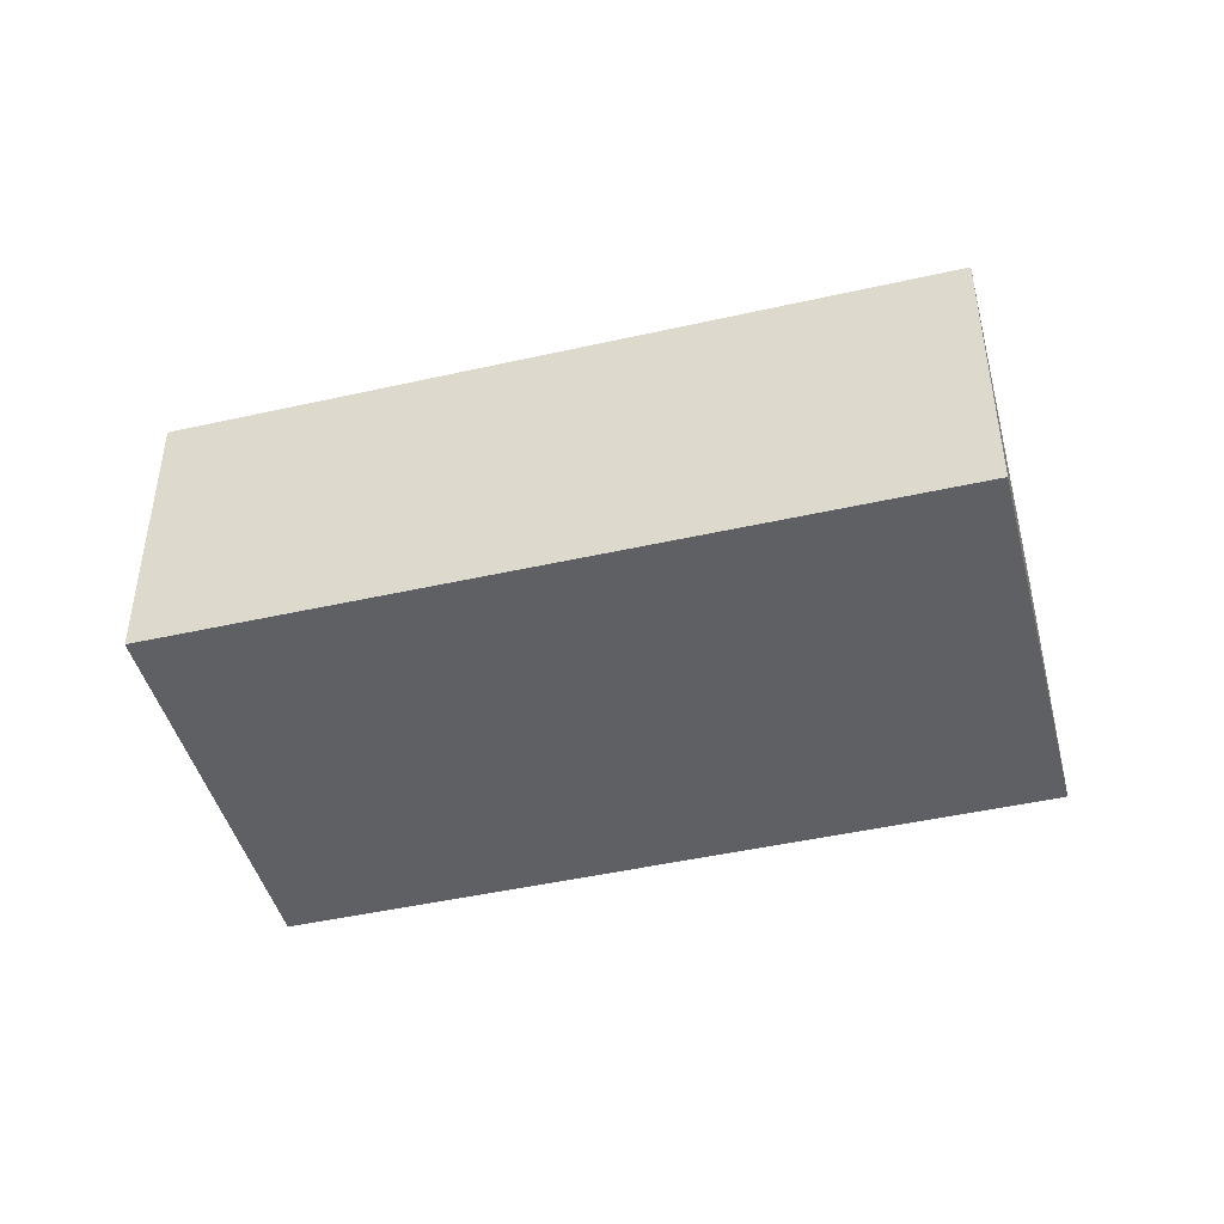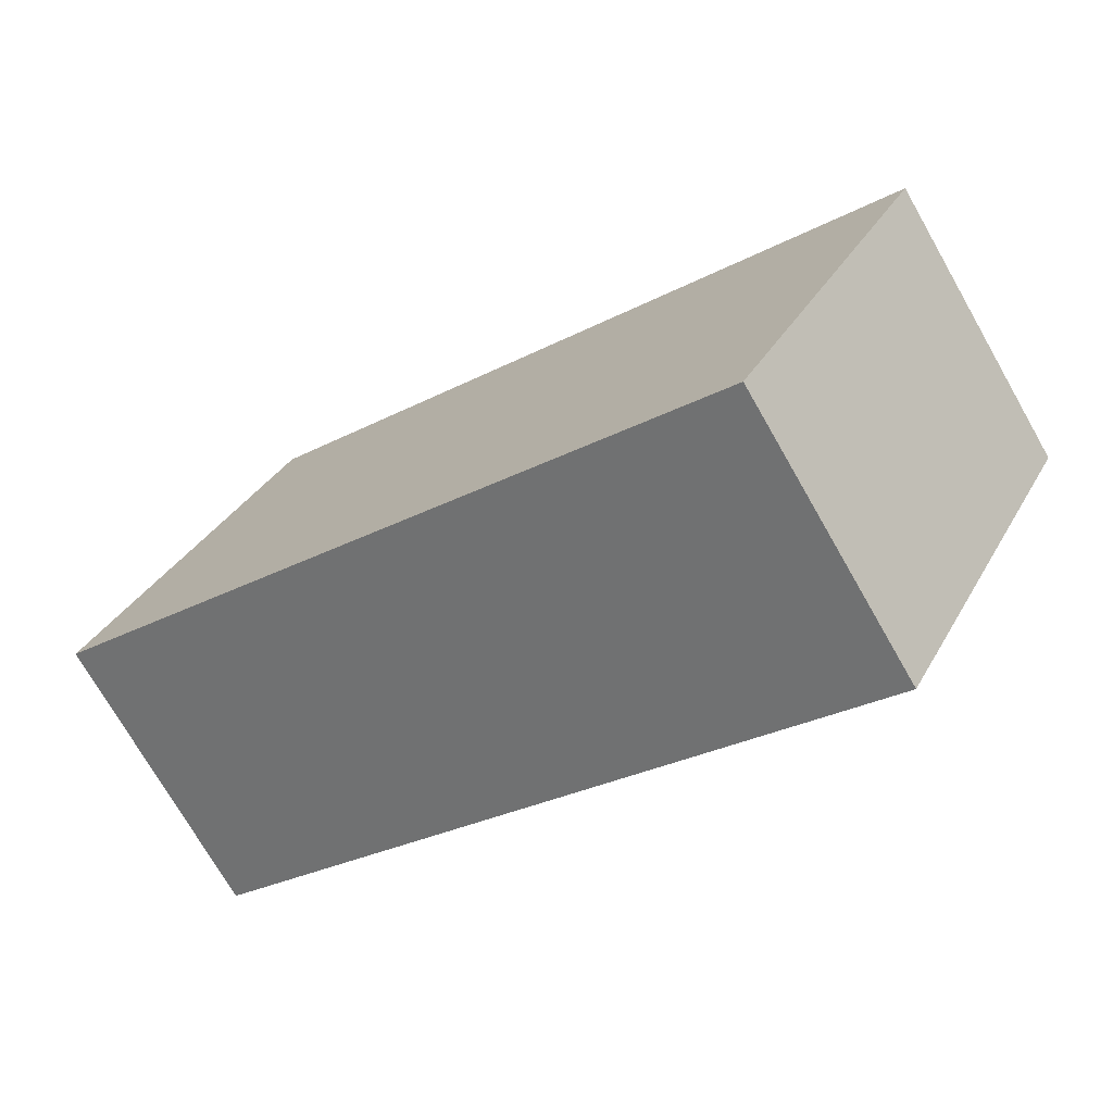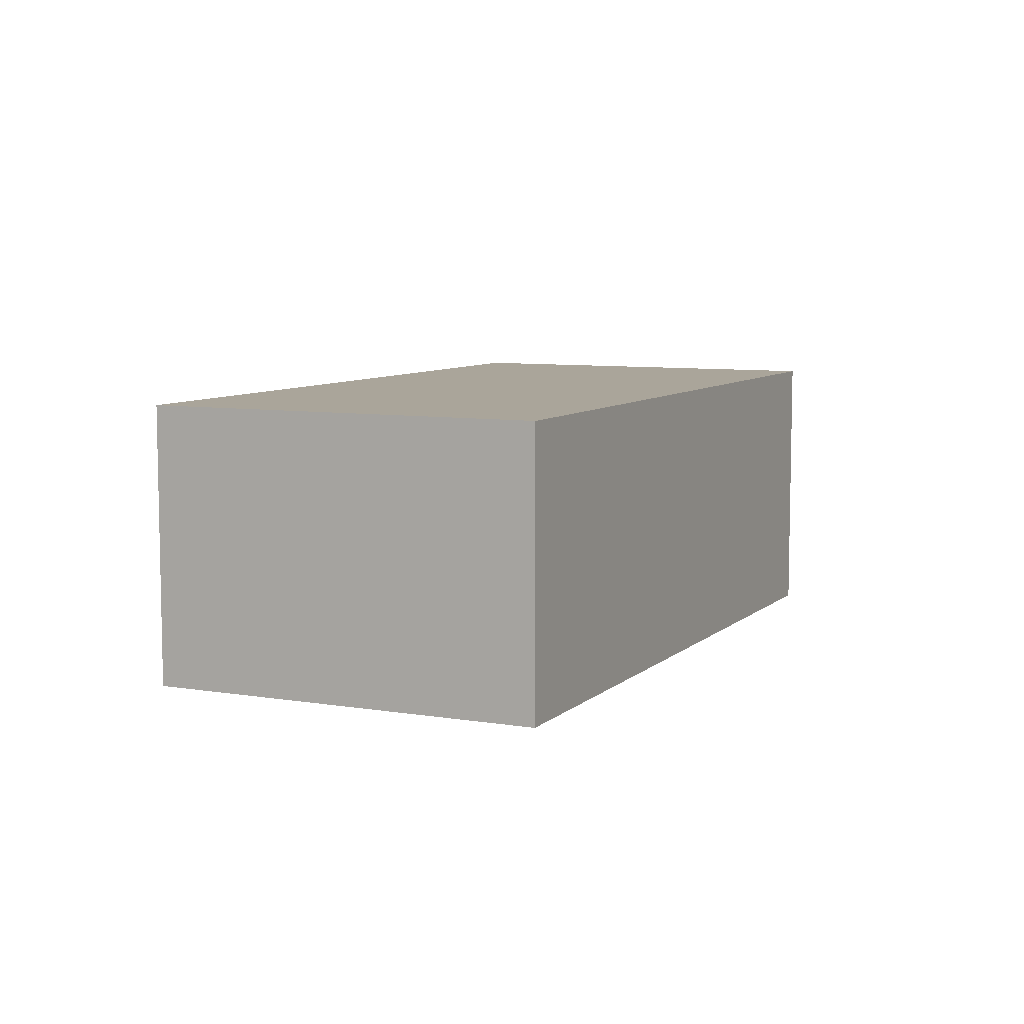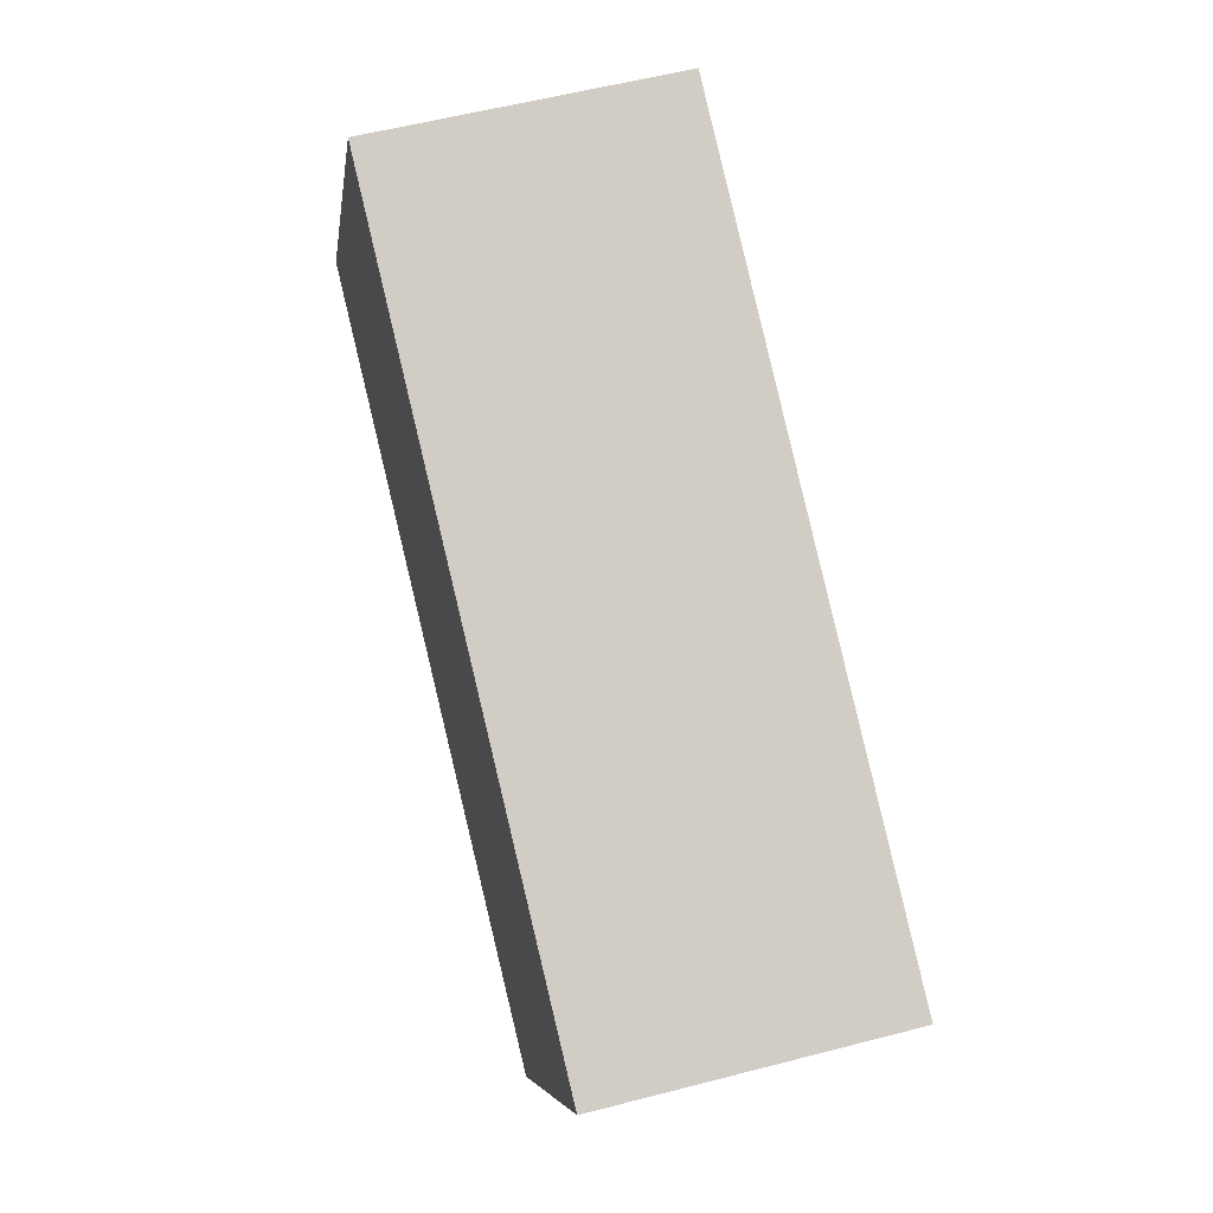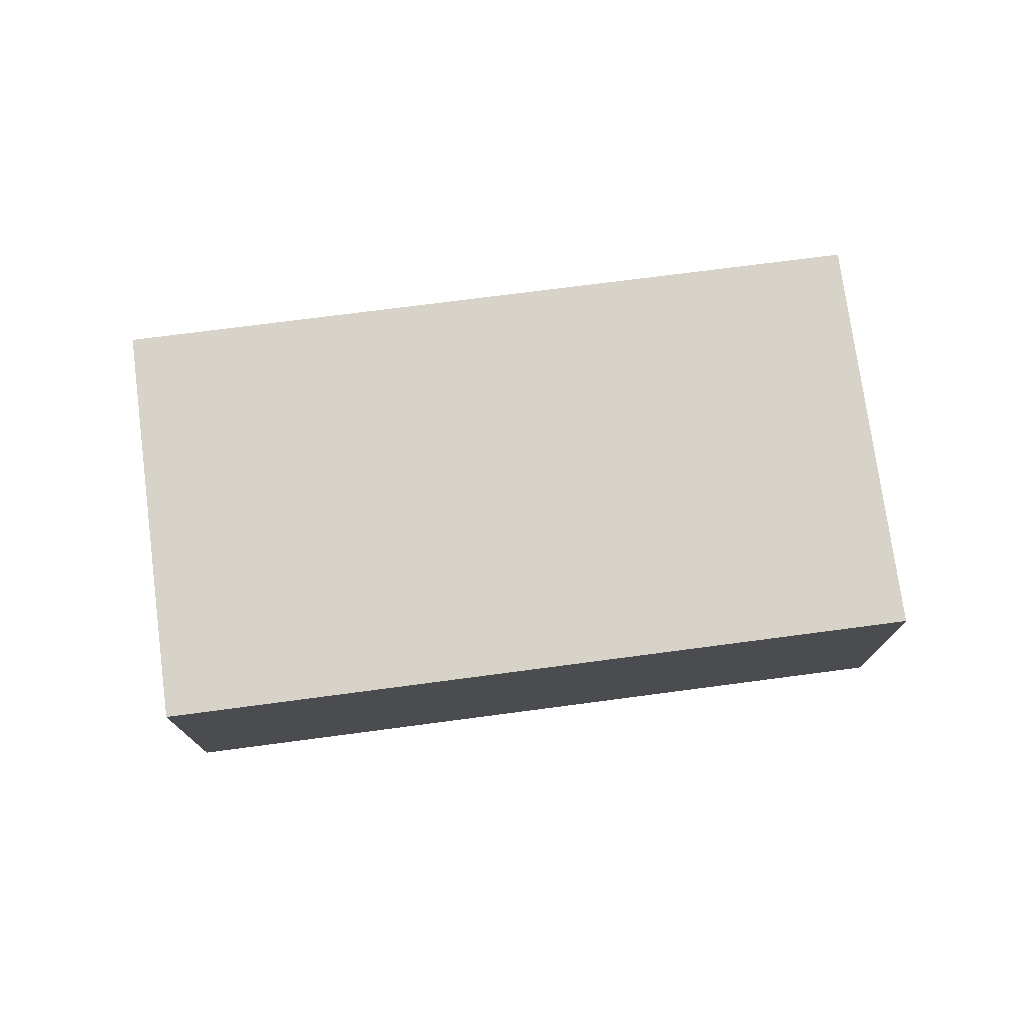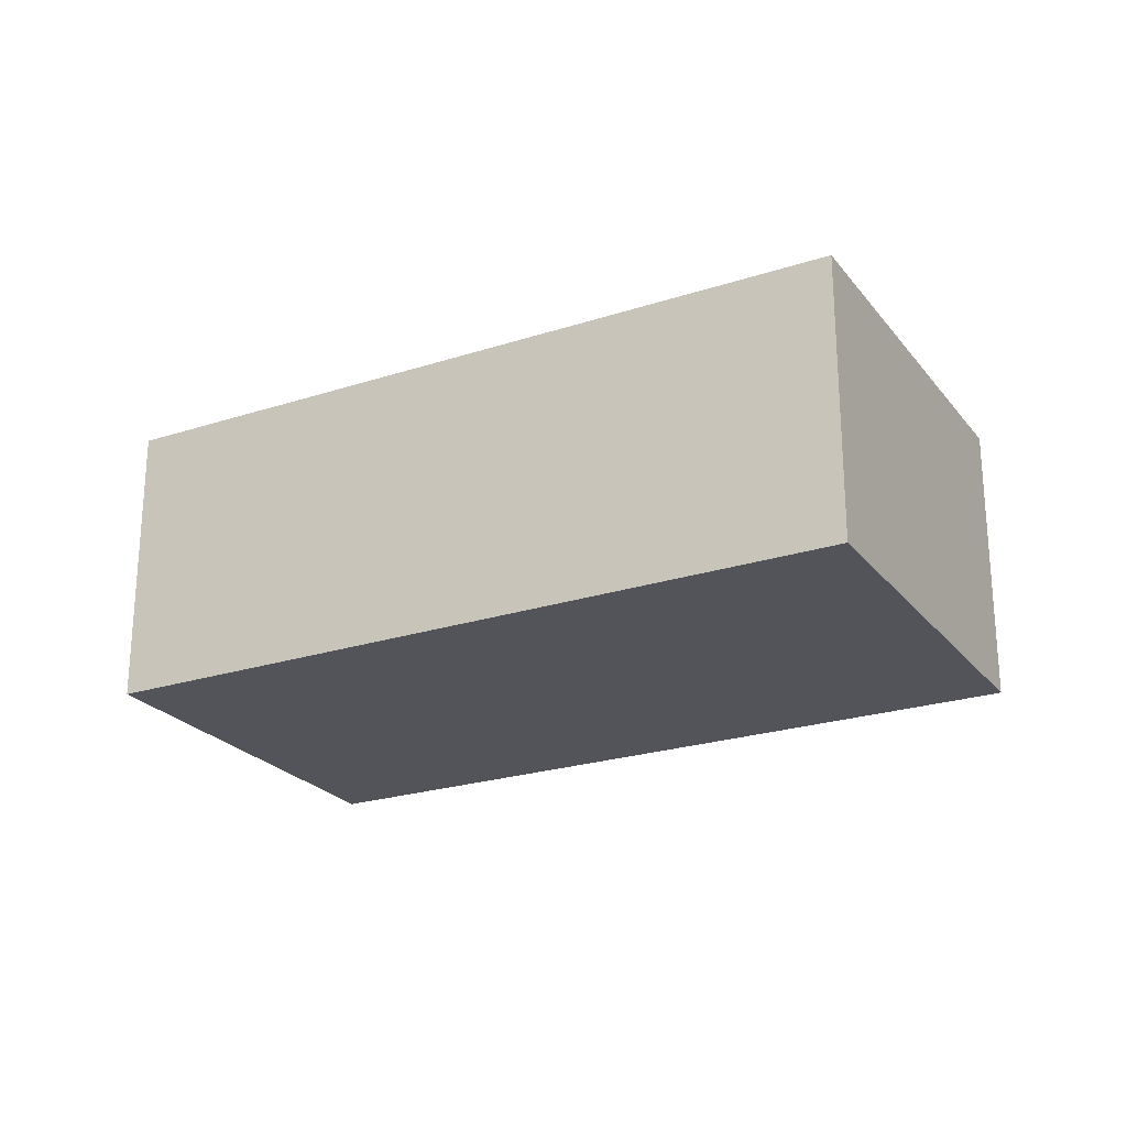
<metadata>
{"format":"obj","ext":"obj","renderer":"f3d","projection":"perspective","resolution":1024,"background":"white","views":[{"elev":-45.2,"azim":42.6,"up":"+Y"},{"elev":-73.6,"azim":29.8,"up":"+Z"},{"elev":7.7,"azim":-36.8,"up":"+Y"},{"elev":56.7,"azim":74.8,"up":"+Z"},{"elev":75.8,"azim":20.5,"up":"+Y"},{"elev":-23.8,"azim":-123.7,"up":"+Y"}]}
</metadata>
<code>
v  4.816 2.005 -2.54
v  1.366 2.005 2.574
v  6.185 2.005 0.014
v  0 2.005 1.228e-16
v  6.185 -8.573e-19 0.014
v  4.816 1.555e-16 -2.54
v  0 0 0
v  1.366 -1.576e-16 2.574
g defaultobject
f 1 2 3
f 2 1 4
f 5 1 3
f 1 5 6
f 6 4 1
f 4 6 7
f 7 2 4
f 2 7 8
f 8 3 2
f 3 8 5
f 8 6 5
f 6 8 7

</code>
